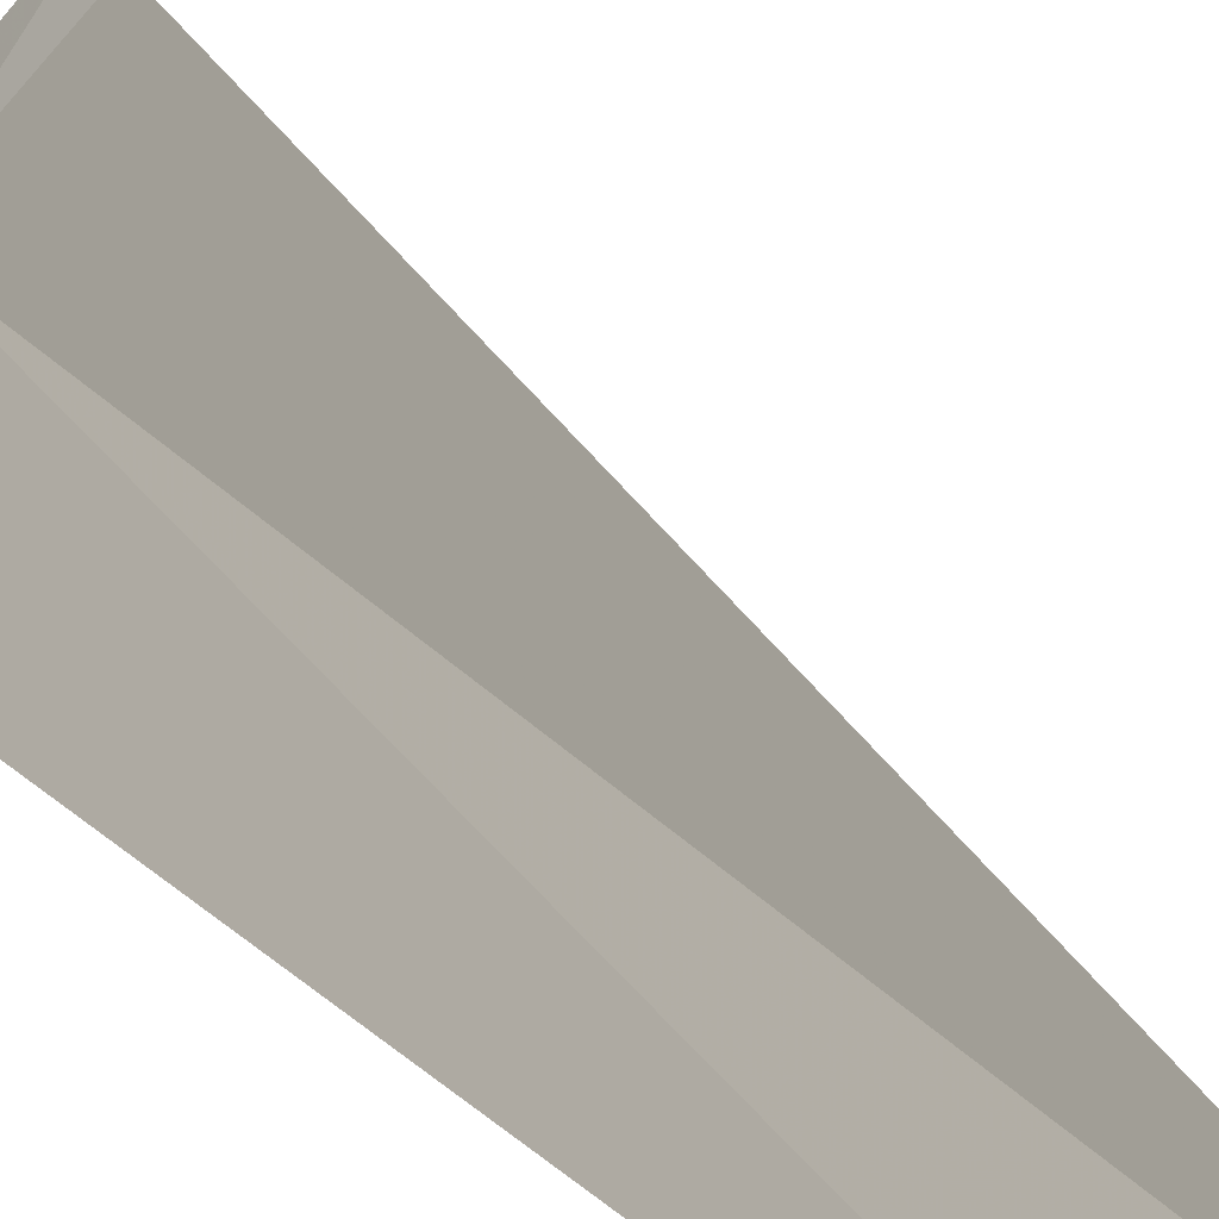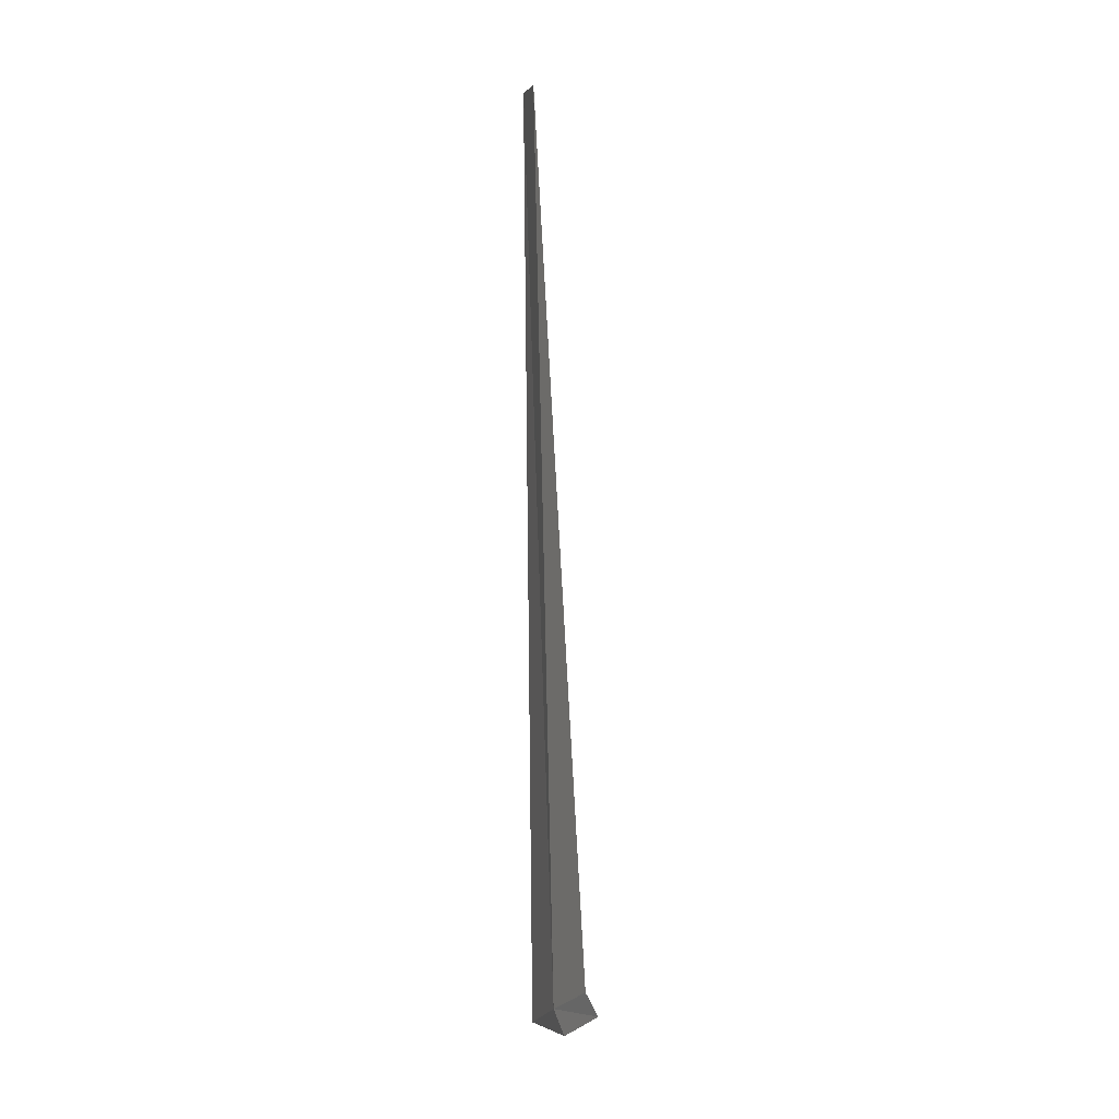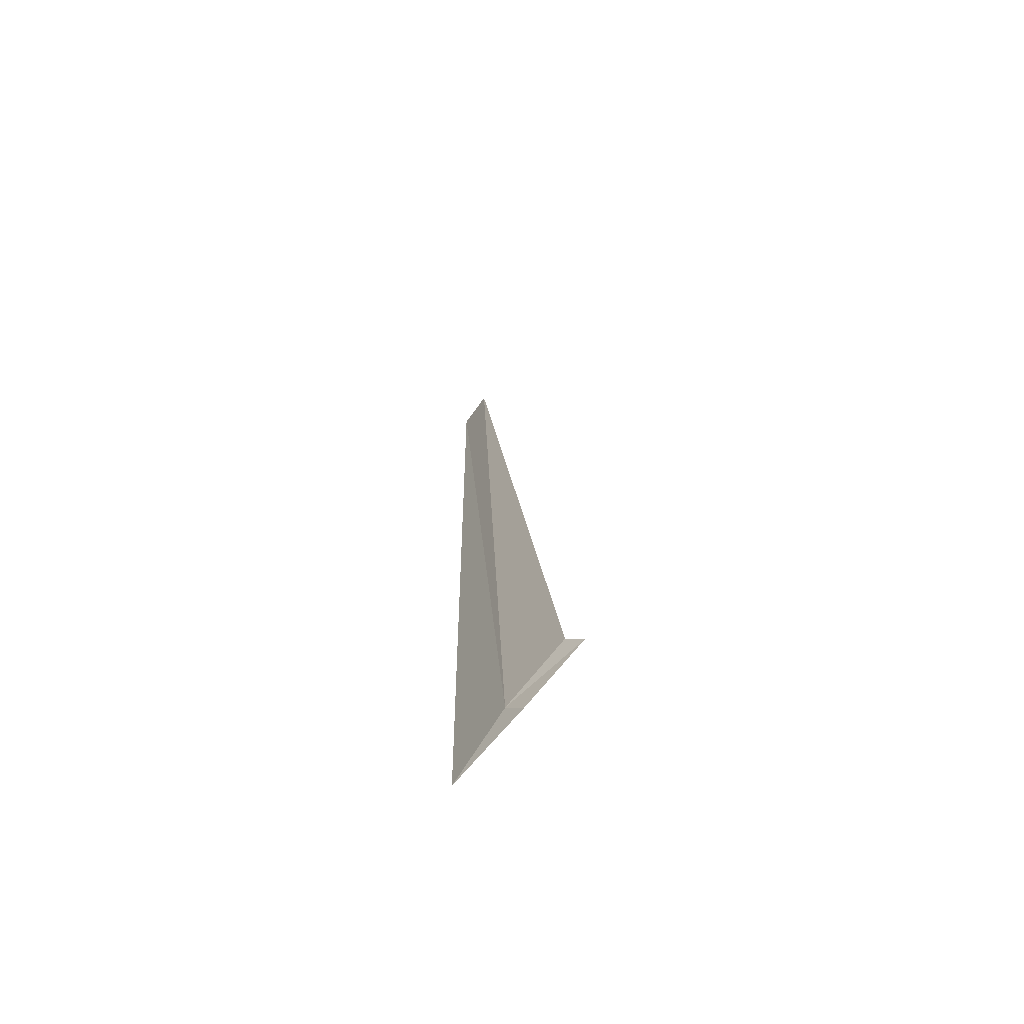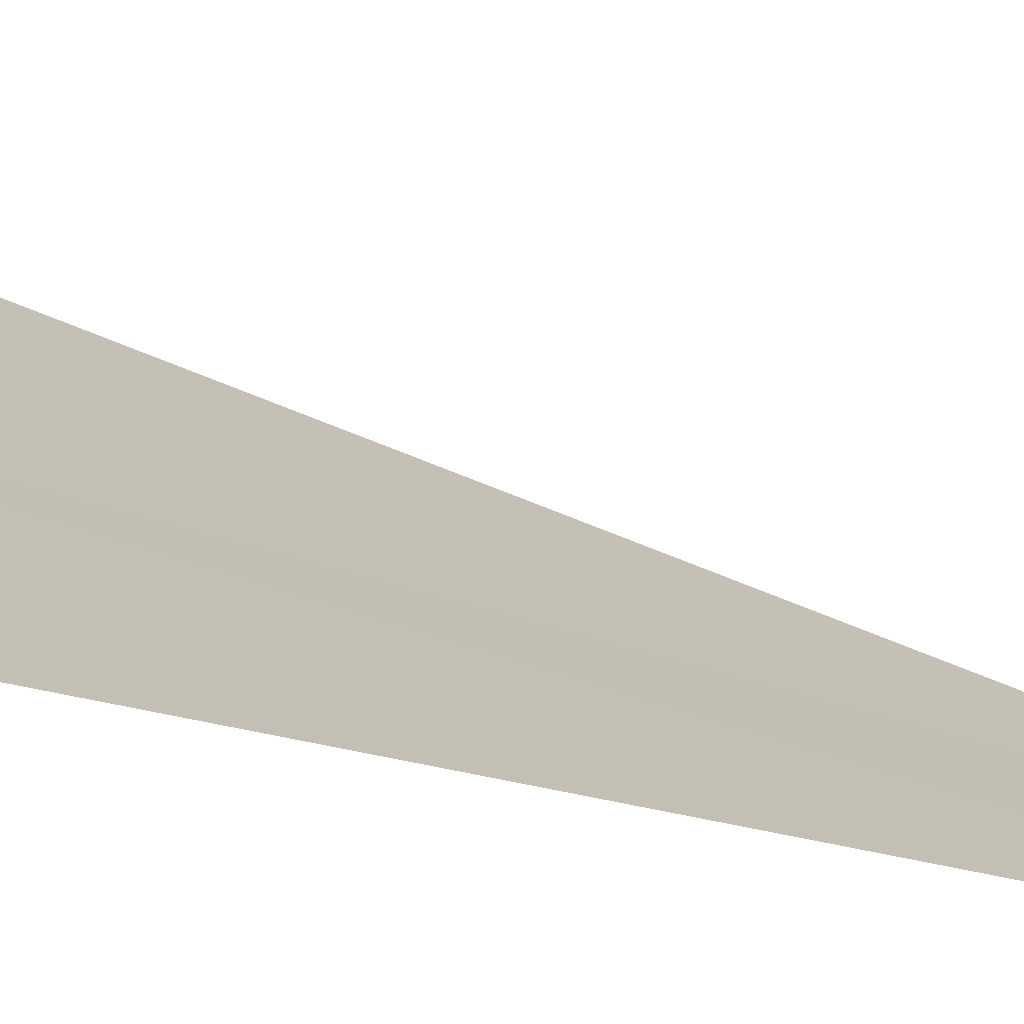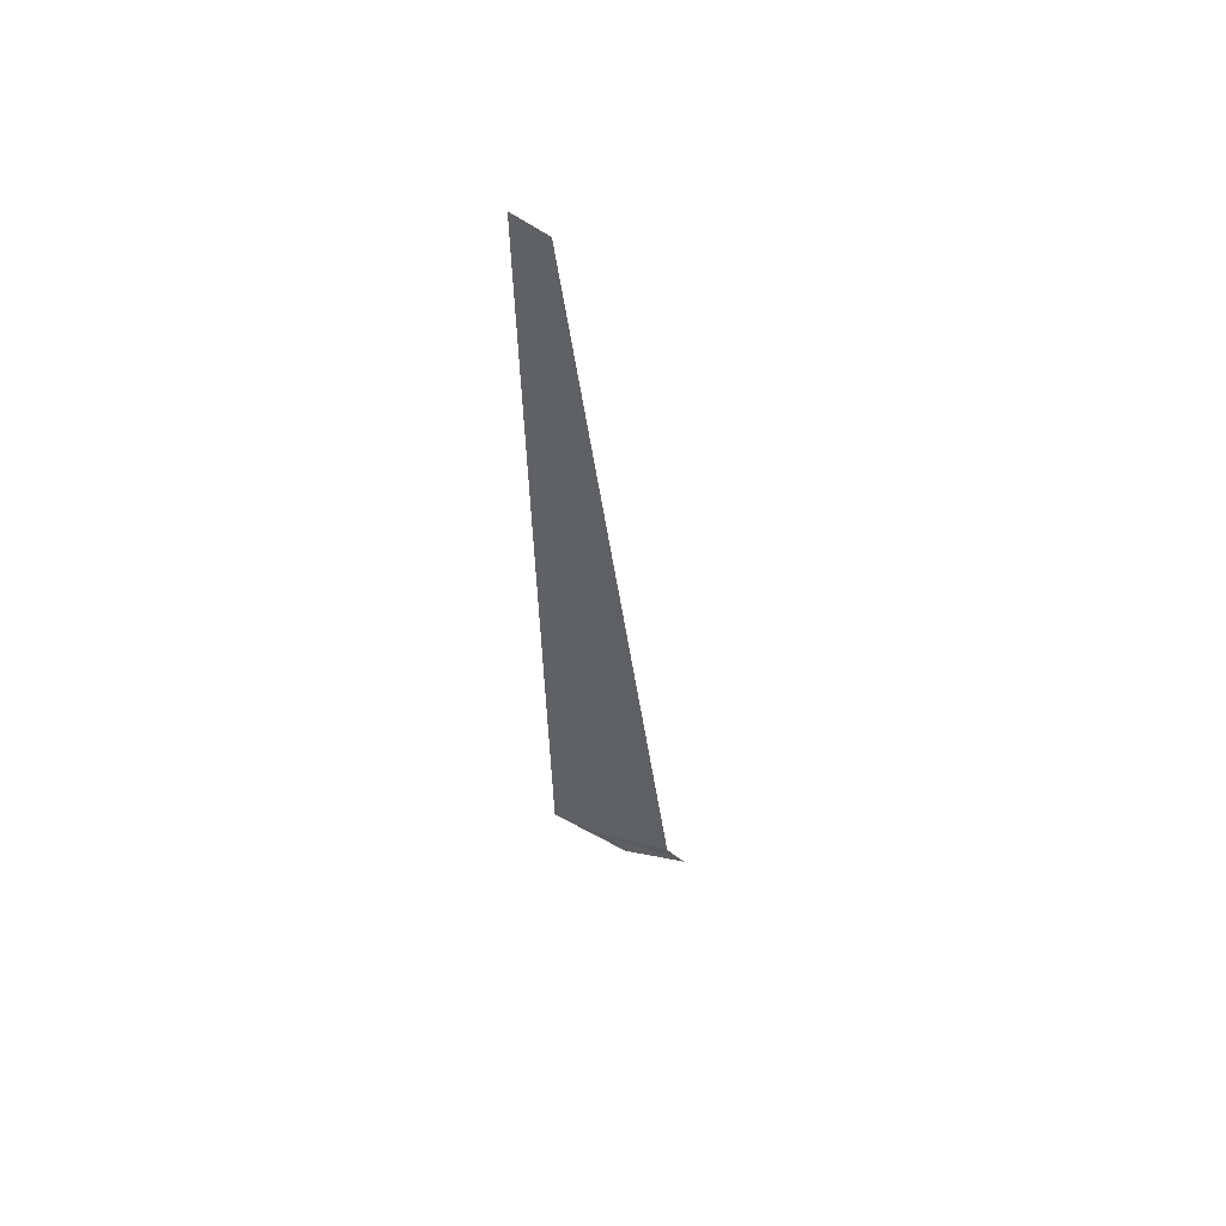
<metadata>
{"format":"obj","ext":"obj","renderer":"f3d","projection":"perspective","resolution":1024,"background":"white","views":[{"elev":11.1,"azim":160.6,"up":"+Z"},{"elev":0.8,"azim":-60.7,"up":"+Y"},{"elev":-68.2,"azim":-80.9,"up":"+Y"},{"elev":-7.0,"azim":28.7,"up":"+Z"},{"elev":57.6,"azim":-97.7,"up":"+Y"}]}
</metadata>
<code>
v -6.57 -11.07 2.019
v -7.013 -10.72 2.655
v -7.088 -10.94 2.849
v -6.329 -0.9298 1.627
v -6.673 -11.32 2.212
v -6.007 -0.9335 1.312
v -6.028 -11.41 1.437
f 1 3 2
f 1 2 4
f 1 5 3
f 1 4 6
f 1 7 5
f 1 6 7

</code>
